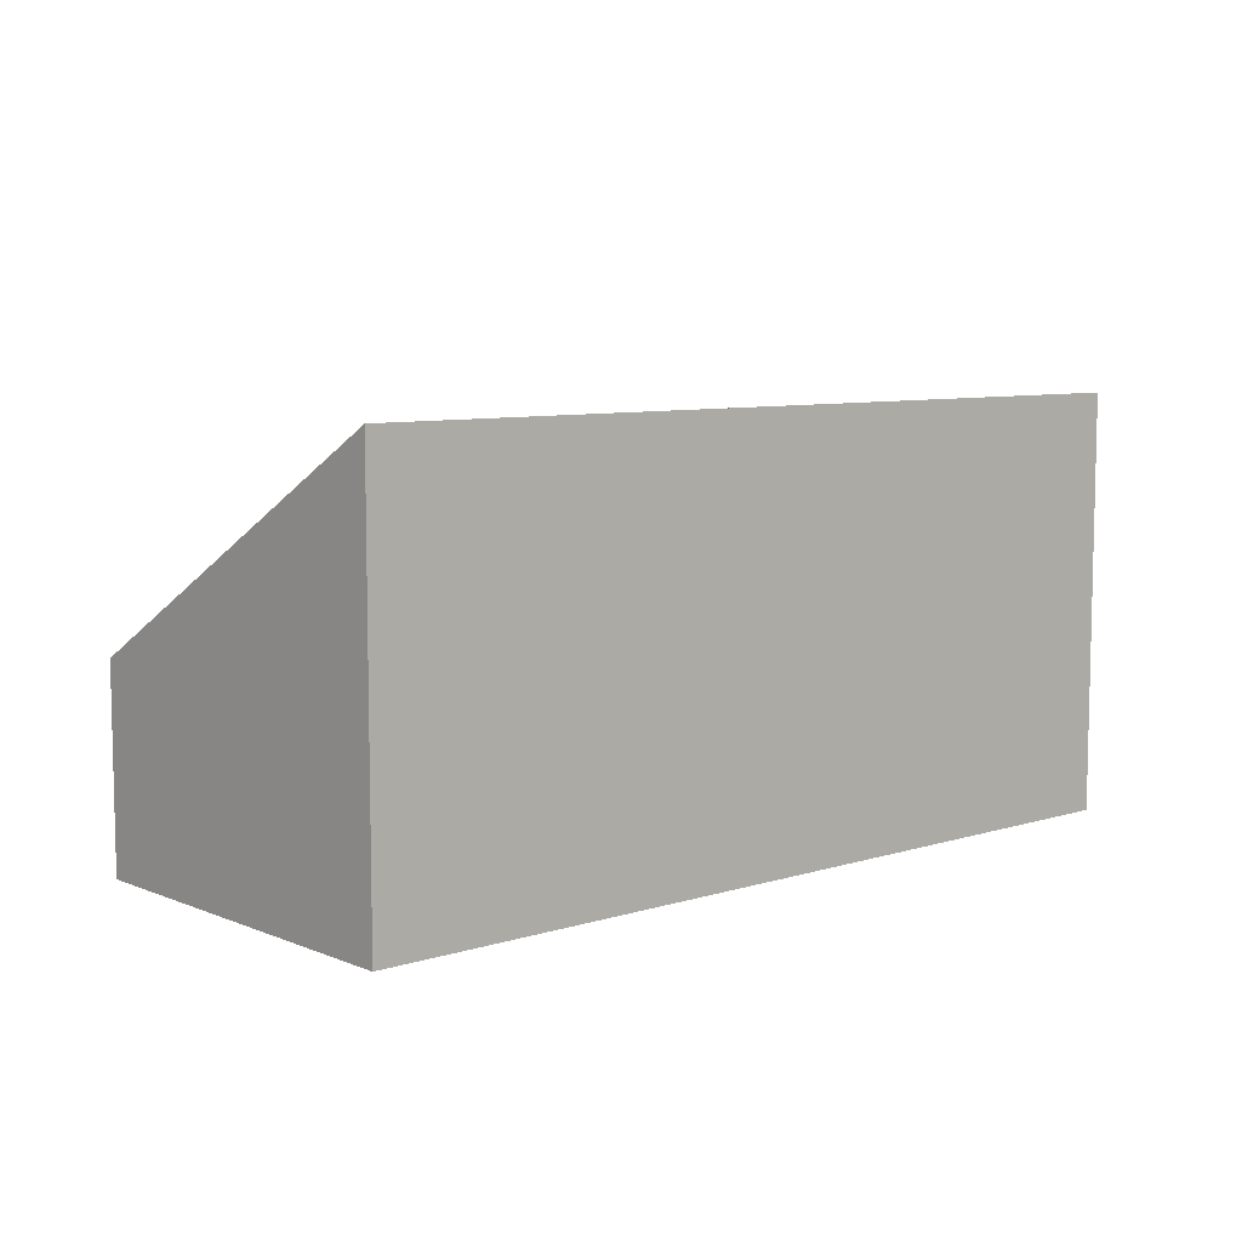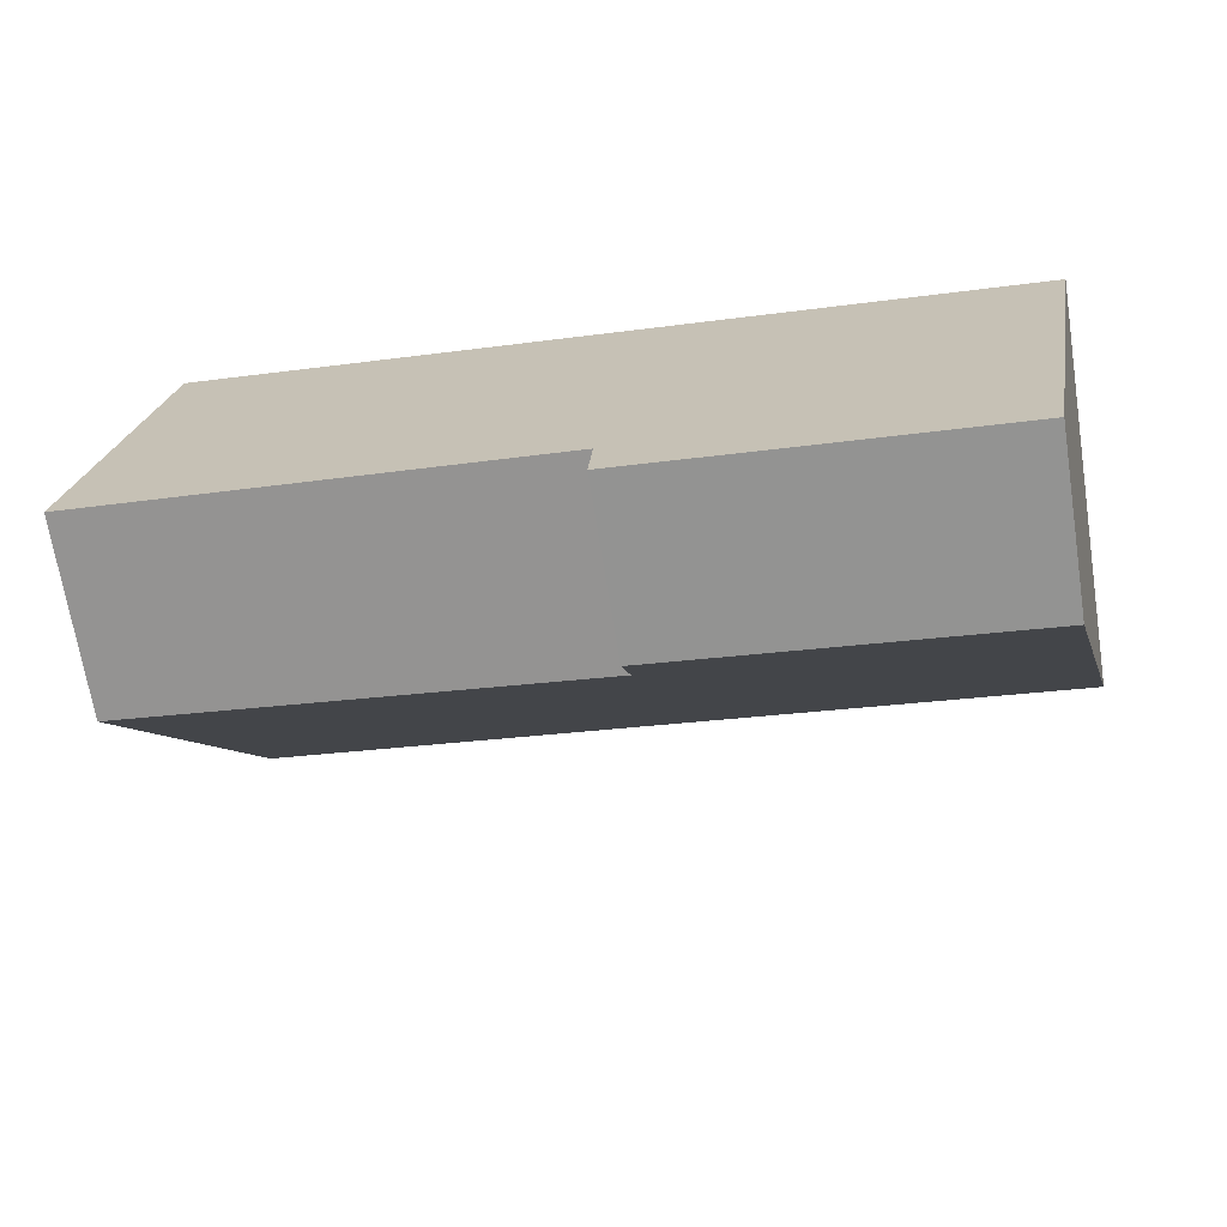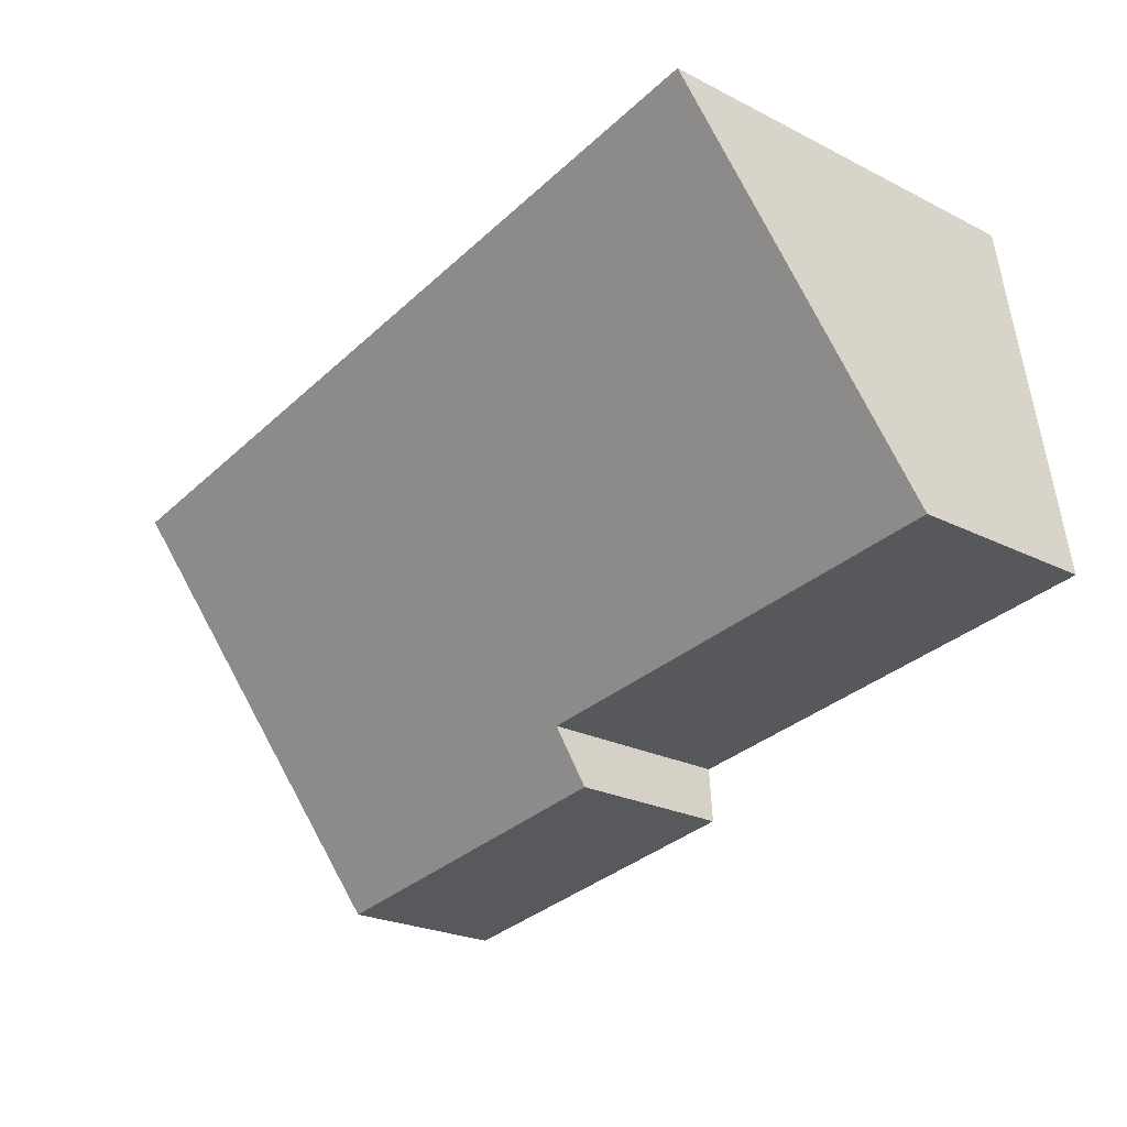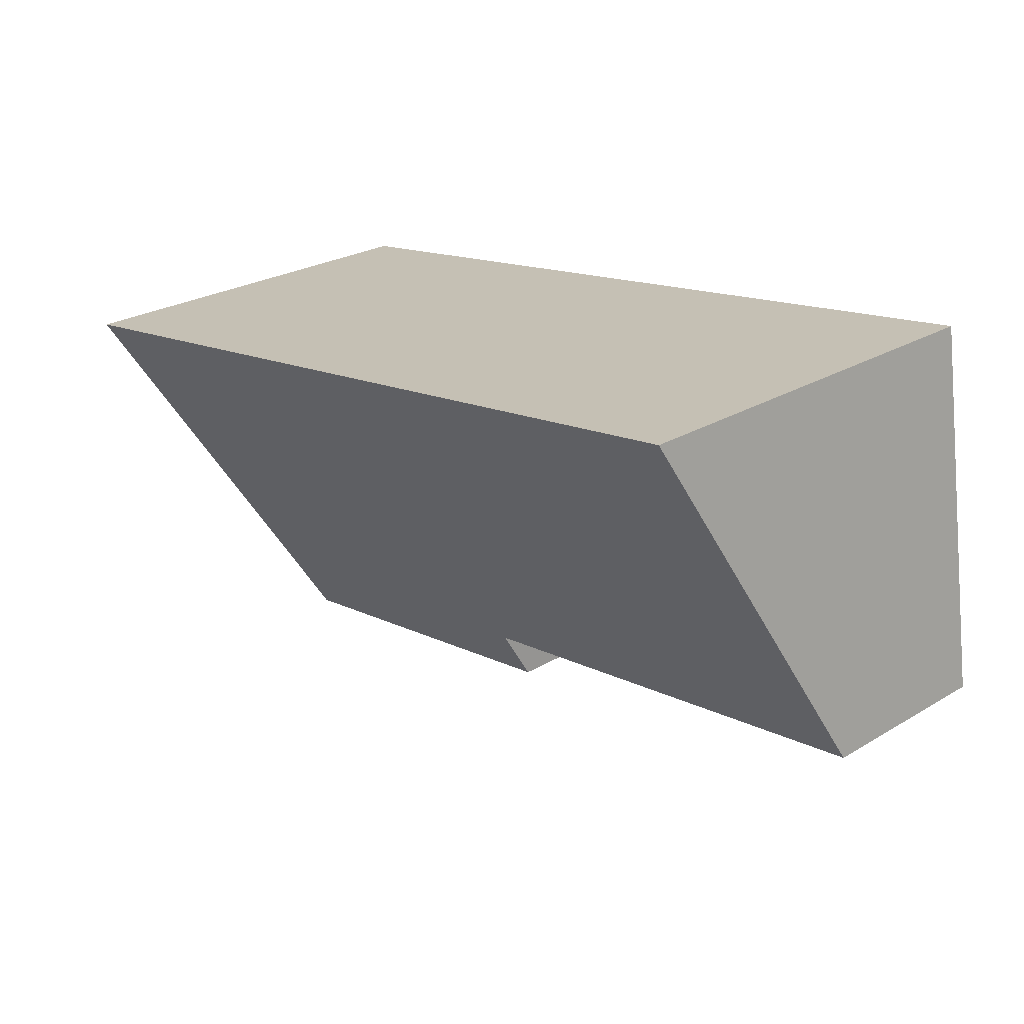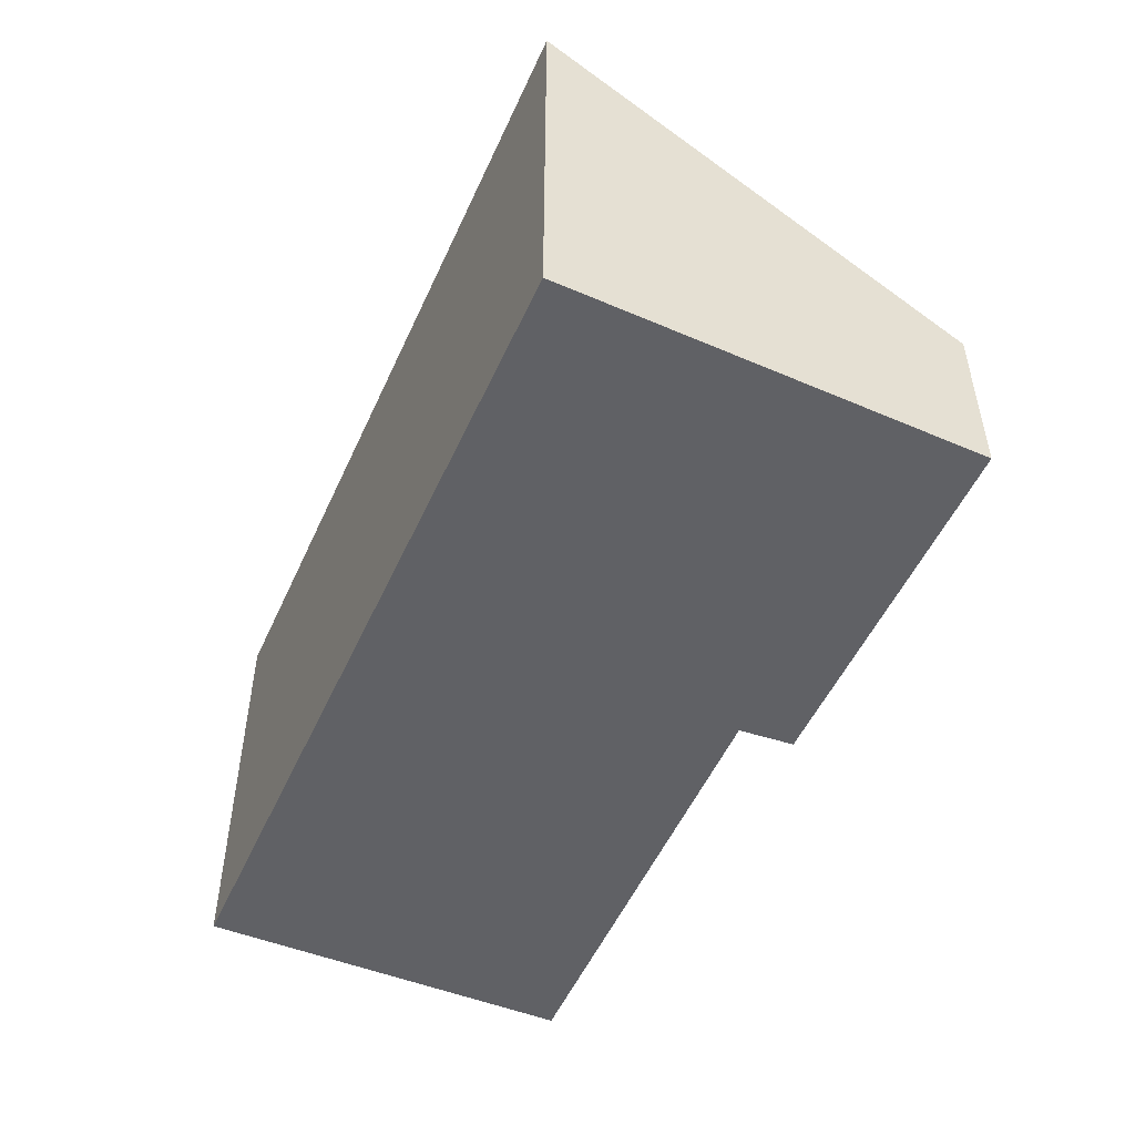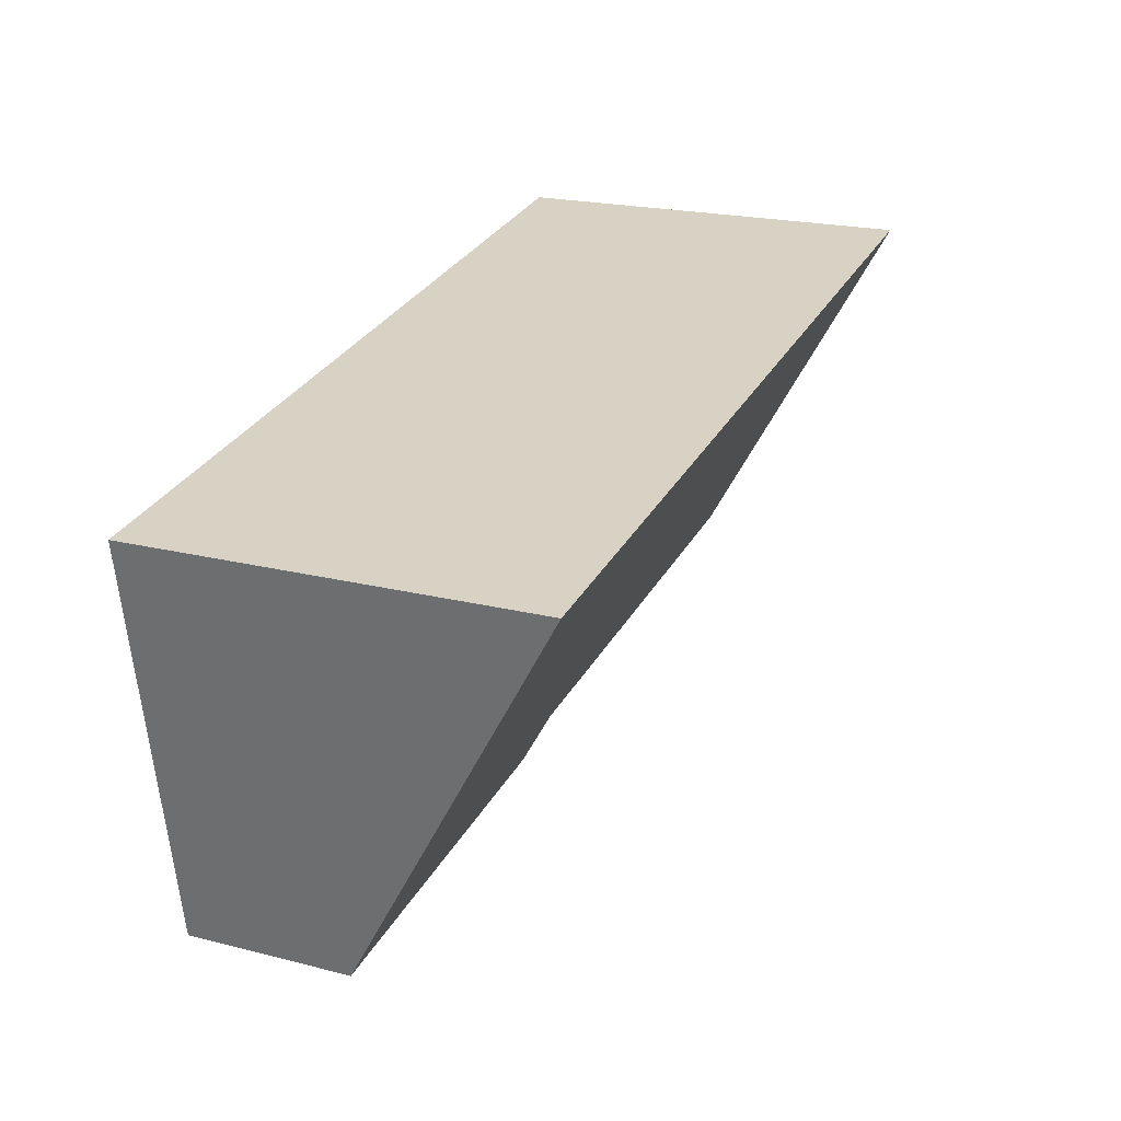
<metadata>
{"format":"obj","ext":"obj","renderer":"f3d","projection":"perspective","resolution":1024,"background":"white","views":[{"elev":7.8,"azim":-32.9,"up":"+Y"},{"elev":-69.2,"azim":9.0,"up":"+Z"},{"elev":-24.0,"azim":-130.0,"up":"+Z"},{"elev":25.8,"azim":-133.3,"up":"+Z"},{"elev":-49.8,"azim":74.6,"up":"+Y"},{"elev":21.1,"azim":114.3,"up":"+Z"}]}
</metadata>
<code>
v  0.64 4.591 4.204
v  5.246 2.245 -0.641
v  0 2.174 1.331e-16
v  10.14 4.591 2.816
v  9.317 1.918 -1.817
v  5.2 1.891 -1.264
v  10.14 -1.724e-16 2.816
v  9.317 1.113e-16 -1.817
v  5.2 7.74e-17 -1.264
v  5.246 3.925e-17 -0.641
v  0 0 0
v  0.64 -2.574e-16 4.204
g defaultobject
f 1 2 3
f 2 1 4
f 2 4 5
f 5 6 2
f 7 5 4
f 5 7 8
f 8 6 5
f 6 8 9
f 10 3 2
f 3 10 11
f 6 10 2
f 10 6 9
f 3 12 1
f 12 3 11
f 12 4 1
f 4 12 7
f 12 8 7
f 8 12 10
f 10 12 11
f 9 8 10

</code>
